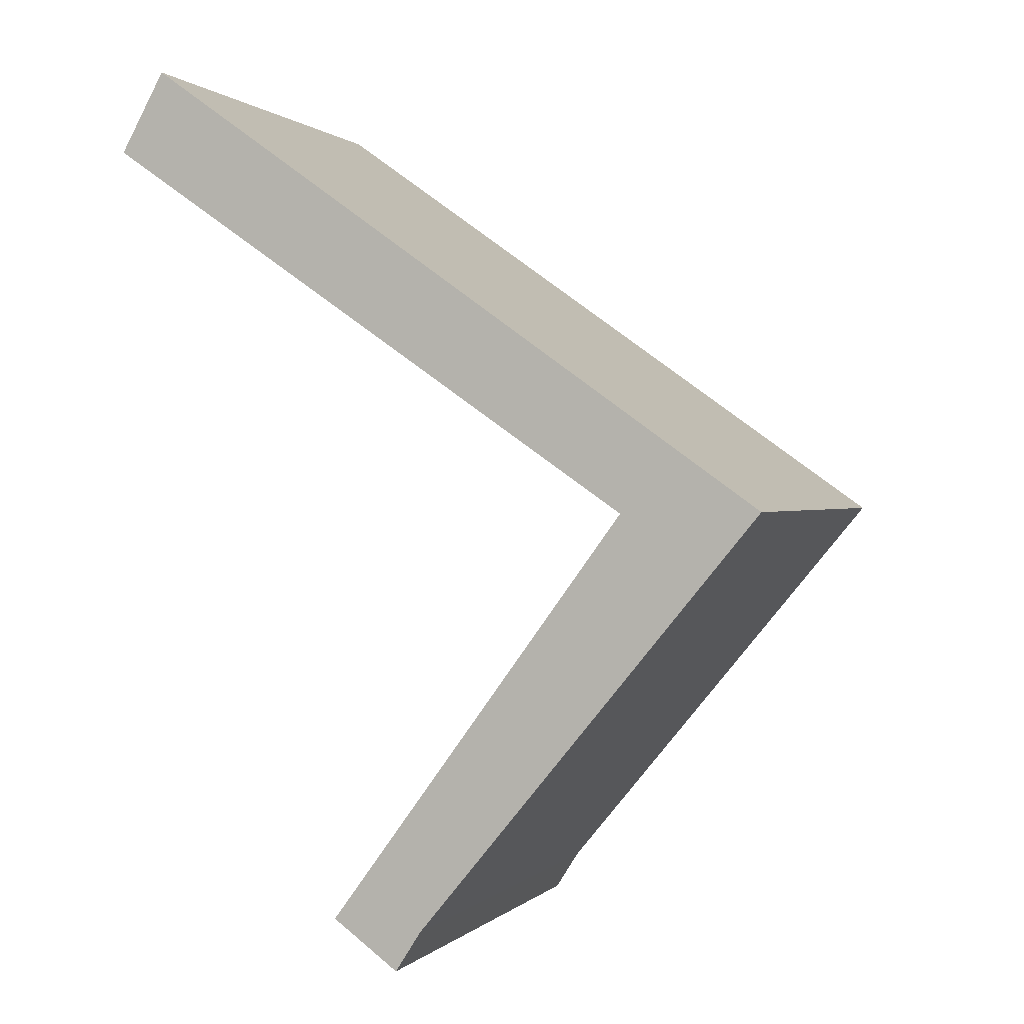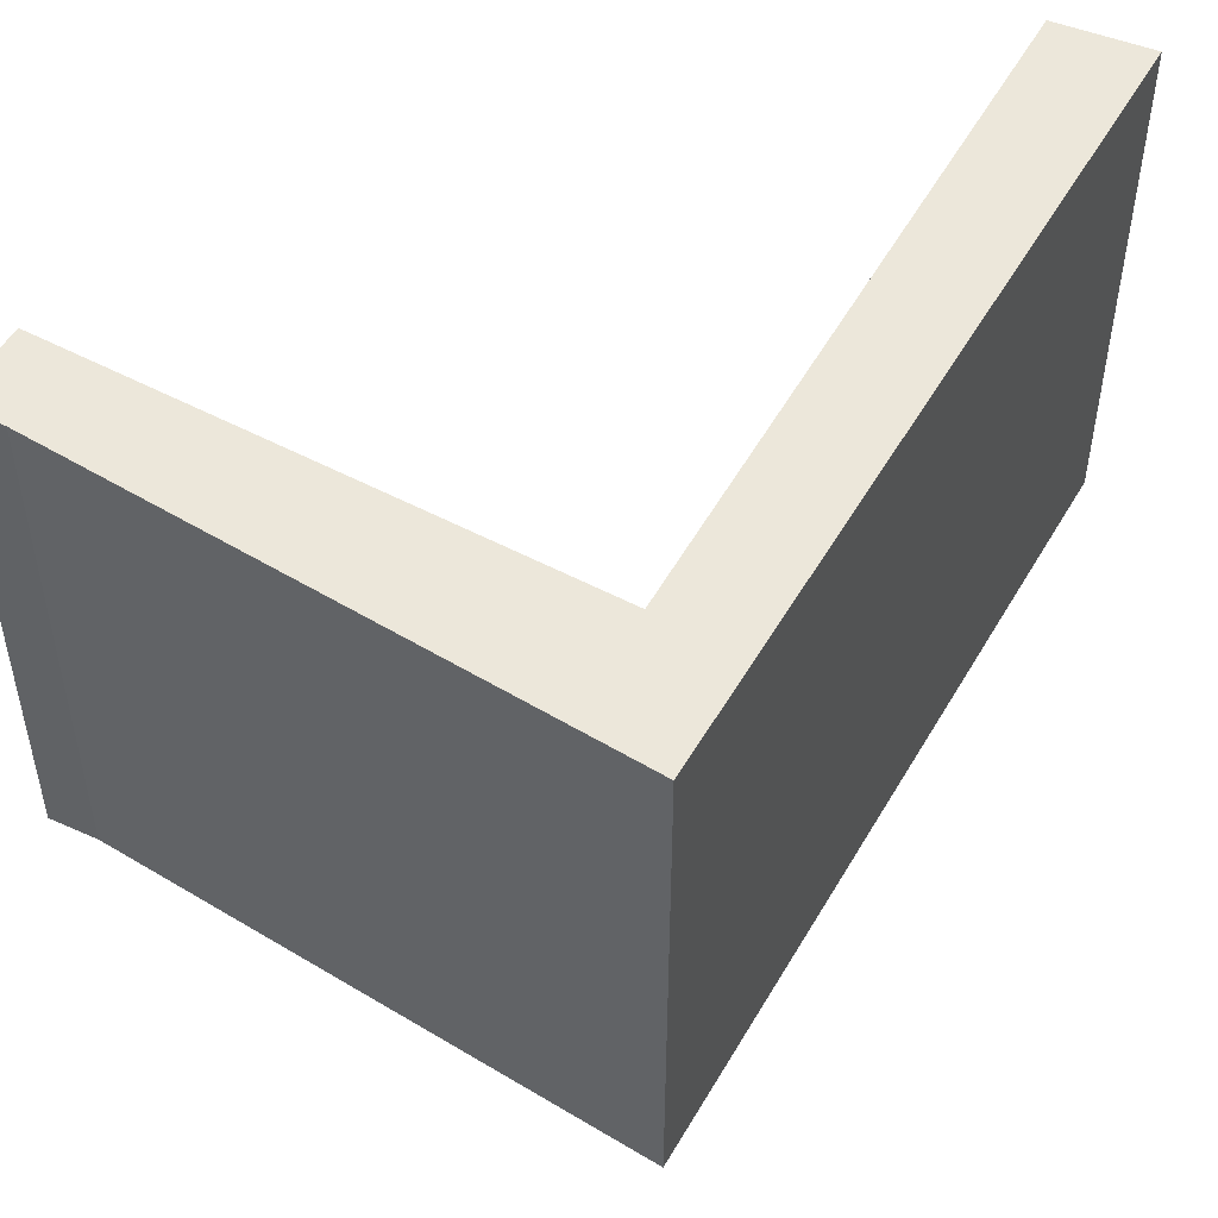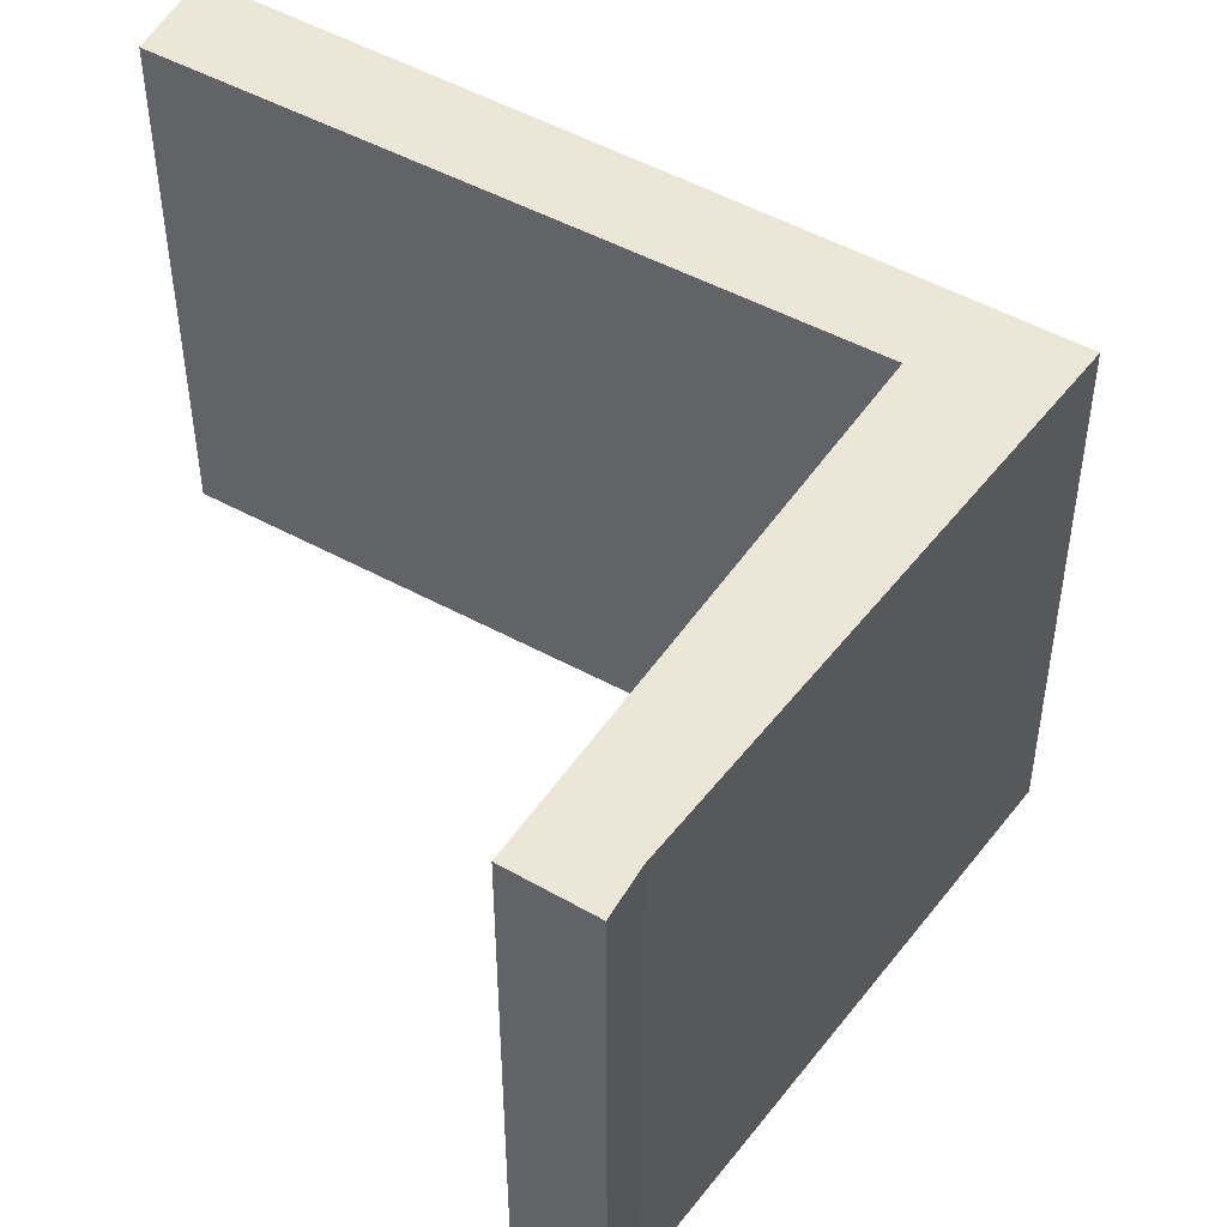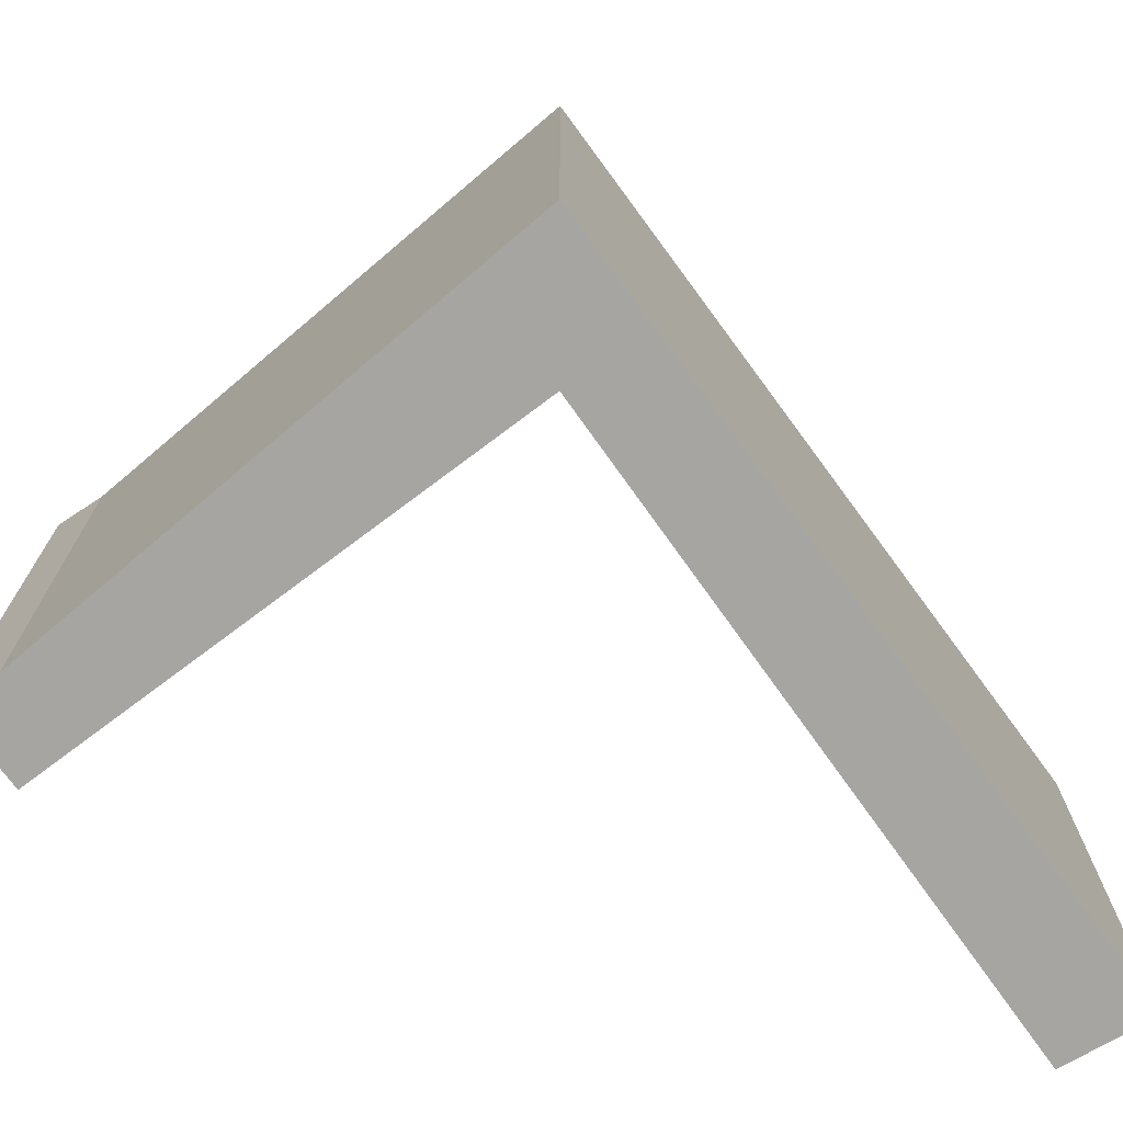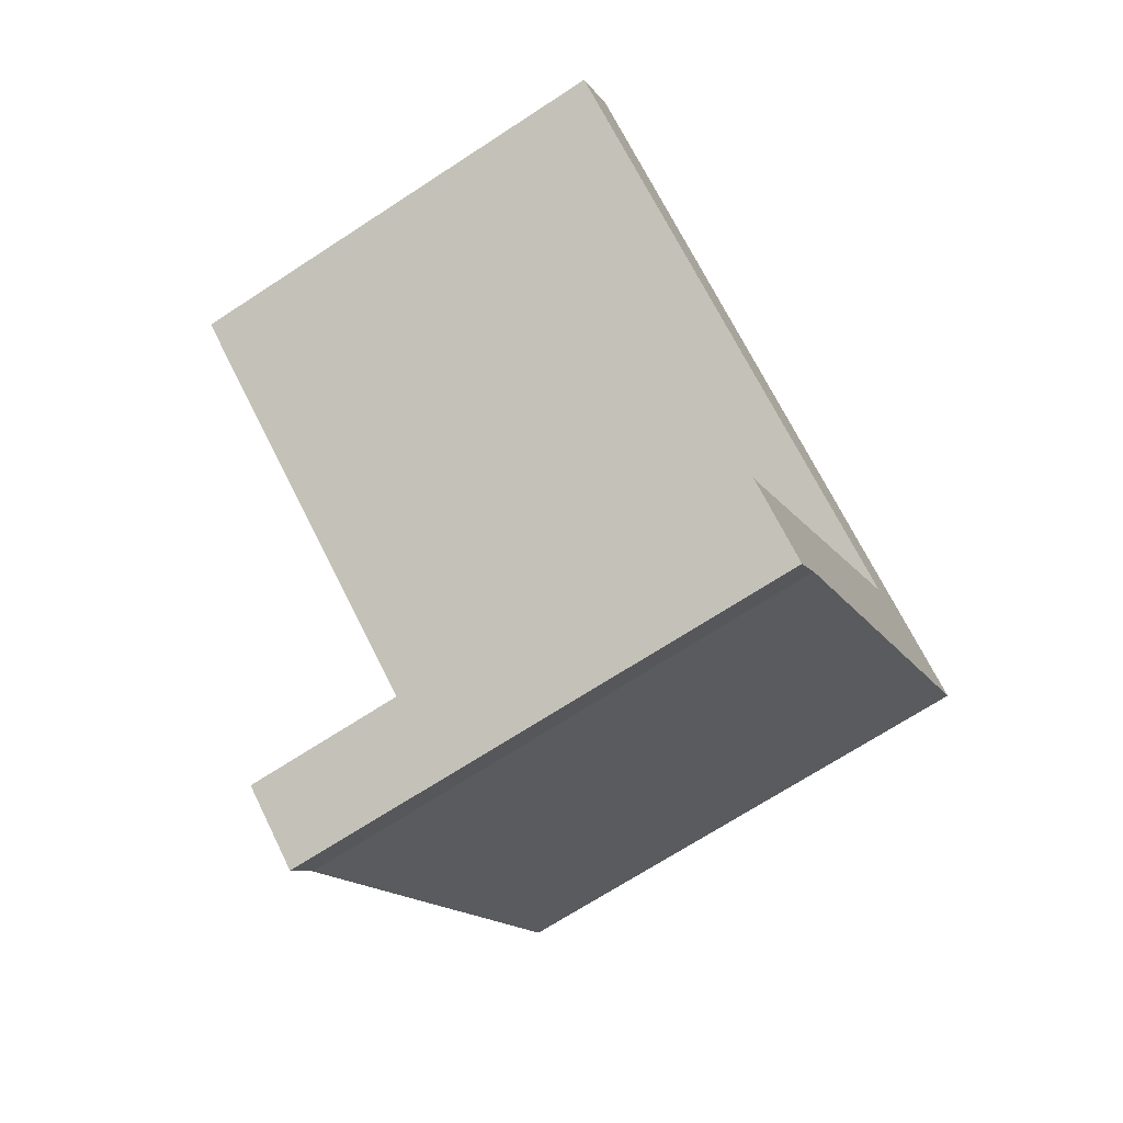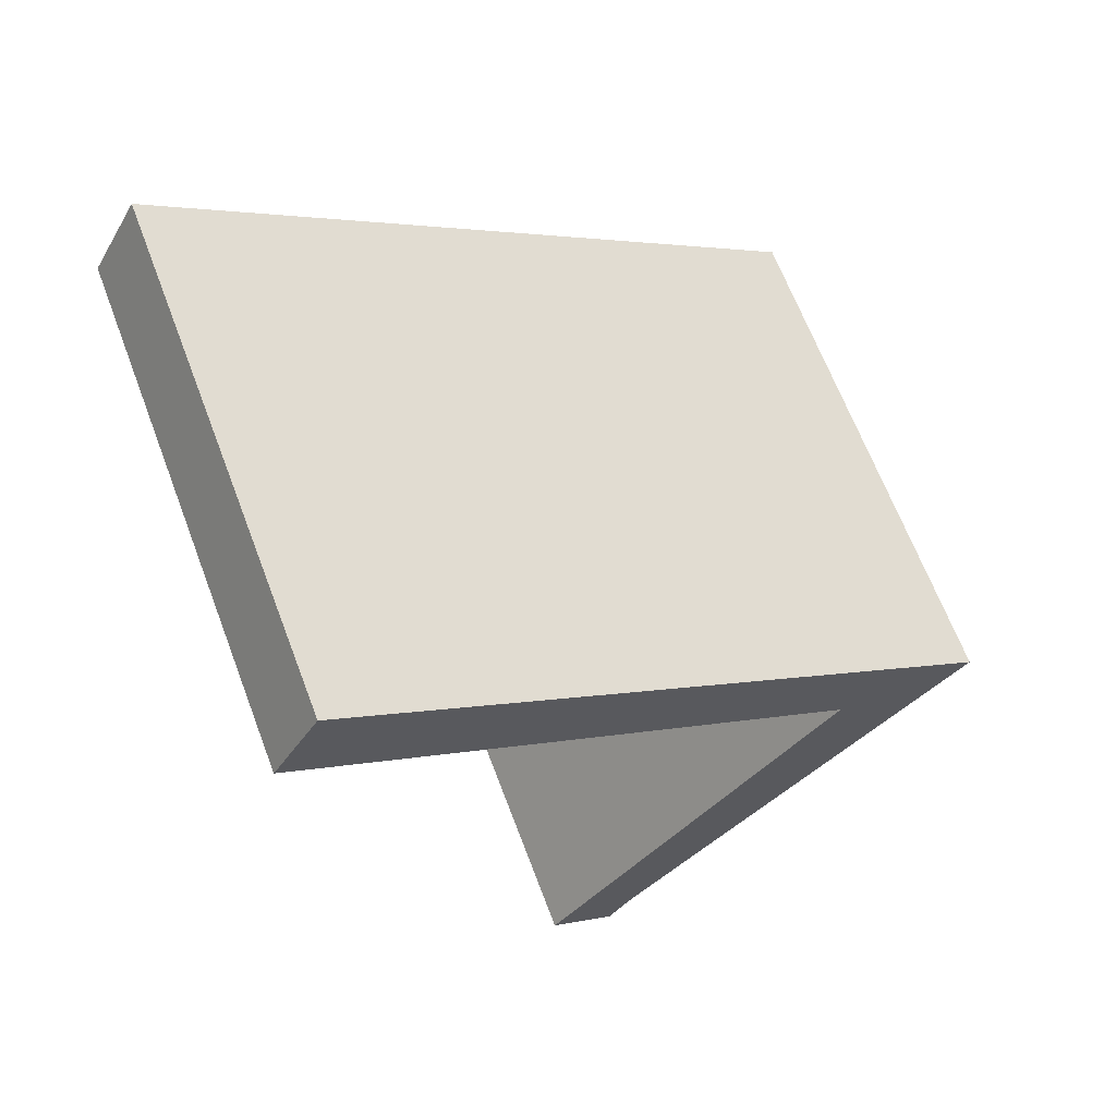
<metadata>
{"format":"obj","ext":"obj","renderer":"f3d","projection":"perspective","resolution":1024,"background":"white","views":[{"elev":0.6,"azim":-160.1,"up":"+Z"},{"elev":51.5,"azim":-96.3,"up":"+Y"},{"elev":49.4,"azim":176.5,"up":"+Y"},{"elev":-73.7,"azim":-89.2,"up":"+Y"},{"elev":-70.0,"azim":123.1,"up":"+Z"},{"elev":66.2,"azim":159.2,"up":"+Z"}]}
</metadata>
<code>
v  0 5.44 3.331e-16
v  1.503 5.44 -0.022
v  3.754 5.44 -4.545
v  6.88 5.44 4.91
v  4.035 5.44 -4.986
v  7.368 5.44 4.038
v  4.758 5.44 -4.462
v  7.368 -2.473e-16 4.038
v  1.503 1.347e-18 -0.022
v  4.758 2.732e-16 -4.462
v  4.035 3.053e-16 -4.986
v  6.88 -3.007e-16 4.91
v  3.754 2.783e-16 -4.545
v  0 0 0
g defaultobject
f 1 2 3
f 2 1 4
f 3 2 5
f 2 4 6
f 7 5 2
f 8 2 6
f 2 8 9
f 10 5 7
f 5 10 11
f 9 7 2
f 7 9 10
f 12 6 4
f 6 12 8
f 11 3 5
f 3 11 13
f 13 1 3
f 1 13 14
f 14 4 1
f 4 14 12
f 11 10 13
f 14 13 10
f 9 14 10
f 12 14 9
f 8 12 9

</code>
